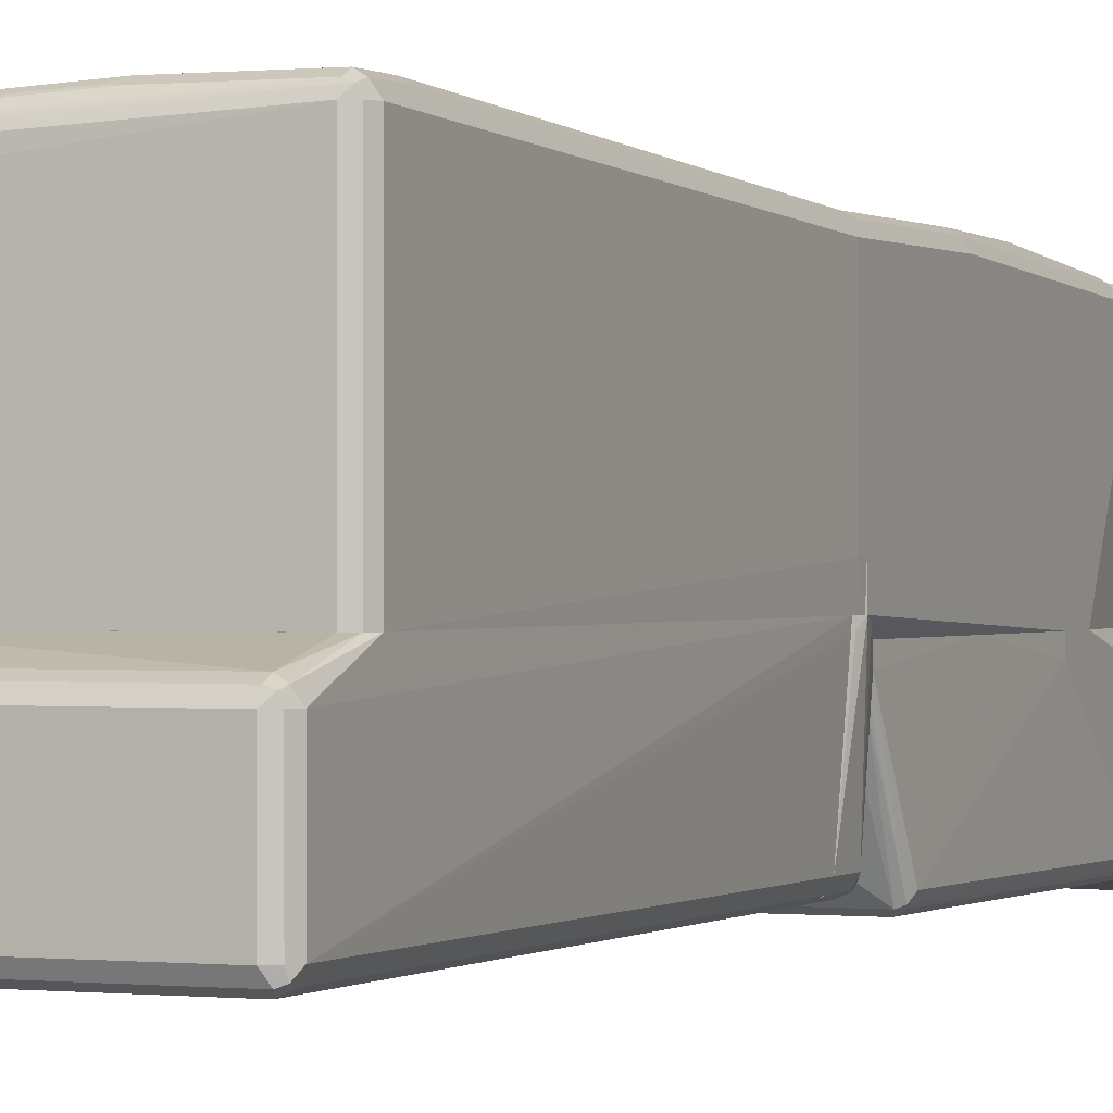
<metadata>
{"format":"obj","ext":"obj","renderer":"f3d","projection":"perspective","resolution":1024,"background":"white","views":[{"elev":0.2,"azim":-156.6,"up":"+Z"}]}
</metadata>
<code>
v 0.22 -0.84 -0.28
v 0.22 -0.6137 -0.26
v 0.2333 -0.6137 -0.2533
v 0.2333 -0.8467 -0.2733
v 0.22 -0.9 -0.28
v -0.16 -0.74 -0.28
v -0.24 -0.6137 -0.26
v 0.24 -0.6137 -0.24
v 0.24 -0.84 -0.26
v 0.2333 -0.9067 -0.2733
v 0.23 -0.915 -0.27
v 0.22 -0.9133 -0.2733
v -0.05997 -0.9 -0.28
v -0.22 -0.74 -0.28
v -0.2533 -0.6137 -0.2533
v 0.24 -0.6137 0.03999
v 0.24 -0.9 -0.26
v 0.2333 -0.9133 -0.26
v 0.2333 -0.9133 0.2
v 0.22 -0.92 0.2
v 0.22 -0.92 -0.26
v 0.02999 -0.915 -0.27
v -0.05997 -0.9133 -0.2733
v -0.06996 -0.91 -0.275
v -0.23 -0.81 -0.275
v -0.22 -0.8 -0.28
v -0.2333 -0.74 -0.2733
v -0.2533 -0.62 -0.2533
v -0.2579 -0.6137 -0.2442
v 0.2366 -0.6137 0.05541
v 0.22 -0.62 0.2
v 0.2333 -0.6267 0.2066
v 0.24 -0.64 0.2
v 0.24 -0.9 0.2
v 0.235 -0.91 0.21
v 0.2266 -0.9133 0.2133
v -0.07999 -0.92 0.2
v -0.05997 -0.92 -0.26
v -0.07999 -0.915 -0.2625
v -0.08997 -0.91 -0.265
v -0.2333 -0.8133 -0.2666
v -0.24 -0.8 -0.26
v -0.2333 -0.8 -0.2733
v -0.26 -0.62 -0.24
v -0.26 -0.6137 -0.24
v 0.2345 -0.6137 0.05957
v 0.22 -0.6267 0.2133
v 0.22 -0.6137 0.06735
v 0.14 -0.6137 0.08737
v -0.22 -0.62 0.2
v -0.23 -0.625 0.21
v 0.23 -0.63 0.215
v 0.2333 -0.64 0.2133
v 0.2333 -0.9 0.2133
v 0.22 -0.9 0.22
v -0.07333 -0.9133 0.2133
v -0.08997 -0.91 0.21
v -0.24 -0.82 0.2
v -0.0933 -0.9133 0.1933
v -0.07999 -0.92 -0.24
v -0.0933 -0.9133 -0.2466
v -0.2533 -0.8133 -0.1267
v -0.255 -0.81 -0.13
v -0.26 -0.8 -0.07997
v -0.26 -0.6137 -0.09999
v 0.22 -0.64 0.22
v -0.22 -0.6267 0.2133
v -0.1411 -0.6137 0.08737
v -0.1631 -0.6137 0.08316
v -0.22 -0.6137 0.06735
v -0.2347 -0.6137 0.05893
v -0.2361 -0.6137 0.05565
v -0.24 -0.6137 0.03999
v -0.2466 -0.6333 0.2
v -0.24 -0.6375 0.215
v -0.07999 -0.9 0.22
v -0.25 -0.81 0.21
v -0.2533 -0.8133 0.1933
v -0.26 -0.8 0.2
v -0.26 -0.66 0.2
v -0.22 -0.64 0.22
v -0.25 -0.645 0.21
v -0.2533 -0.6533 0.2133
v -0.24 -0.66 0.22
v -0.24 -0.8 0.22
v -0.2533 -0.7933 0.2133
v -0.22 0.9 -0.06001
v -0.2333 0.9066 -0.06668
v -0.2333 0.8133 -0.03979
v -0.24 0.8 -0.03979
v -0.24 0.9 -0.08
v -0.23 0.915 -0.07001
v -0.2333 0.9133 -0.08
v -0.2333 0.9133 -0.22
v -0.22 0.92 -0.22
v -0.22 0.92 -0.08
v 0.24 0.92 -0.08
v 0.24 0.9133 -0.06668
v -0.22 0.9133 -0.06668
v 0.25 0.91 -0.06501
v 0.2533 0.9133 -0.07334
v 0.24 0.92 -0.2
v 0.2533 0.9133 -0.1933
v 0.25 0.91 -0.21
v 0.26 0.9 -0.2
v 0.26 0.9 -0.08
v 0.2533 0.9 -0.06668
v 0.26 0.72 -0.03979
v 0.24 0.82 -0.03979
v 0.2356 0.8355 -0.03979
v 0.24 0.9 -0.06001
v 0.22 0.8399 -0.03979
v 0.09996 0.8399 -0.03979
v -0.22 0.82 -0.03979
v 0.24 0.1 -0.03979
v 0.26 0.66 -0.03979
v 0.26 0.12 -0.1
v 0.26 0.1 -0.12
v 0.26 0.1 -0.18
v 0.2533 0.08669 -0.12
v 0.255 0.09001 -0.11
v 0.2333 0.08669 -0.03979
v 0.22 0.08001 -0.03979
v 0.102 0.07322 -0.03979
v 0.24 0.08001 -0.12
v 0.25 0.08502 -0.19
v 0.2533 0.08669 -0.18
v 0.255 0.09752 -0.2
v 0.2466 0.09334 -0.22
v 0.23 0.08502 -0.23
v 0.22 0.08001 -0.22
v 0.24 0.08001 -0.18
v 0.08658 0.07322 -0.22
v 0.07879 0.07322 -0.2347
v 0.07507 0.07322 -0.2362
v 0.05999 0.07322 -0.24
v -0.22 0.07322 -0.24
v 0.22 0.1 -0.24
v 0.22 0.08669 -0.2333
v 0.24 0.09752 -0.235
v 0.24 0.12 -0.24
v 0.2533 0.1133 -0.2333
v 0.24 0.18 -0.24
v 0.22 0.82 -0.24
v 0.2333 0.8133 -0.2333
v 0.2533 0.1734 -0.2333
v 0.2533 0.8933 -0.2133
v 0.24 0.9 -0.22
v 0.09996 0.9 -0.24
v 0.2333 0.9133 -0.2133
v 0.26 0.18 -0.22
v 0.26 0.12 -0.22
v 0.25 0.105 -0.23
v 0.09996 0.92 -0.22
v 0.0933 0.9133 -0.2333
v -0.22 0.9 -0.24
v -0.2266 0.9133 -0.2333
v -0.235 0.91 -0.23
v -0.2333 0.9 -0.2333
v -0.24 0.9 -0.22
v -0.24 0.3037 -0.22
v -0.2333 0.3037 -0.2333
v -0.2333 0.07322 -0.2333
v -0.24 0.07322 -0.22
v -0.2534 0.07322 -0.03985
v -0.2525 0.07322 -0.05323
v -0.2333 0.8066 0.2733
v -0.23 0.815 0.27
v -0.24 0.8 0.26
v -0.2333 0.8133 0.26
v -0.2334 0.8132 -0.03976
v -0.22 0.82 -0.03976
v -0.2589 0.06207 -0.03976
v 0.24 0.1 -0.03976
v 0.09996 0.84 -0.03976
v -0.22 0.82 0.26
v 0.12 0.84 0.24
v 0.09996 0.84 0.22
v 0.22 0.84 0.24
v 0.12 0.8333 0.2533
v 0.11 0.835 0.25
v -0.22 0.8133 0.2733
v 0.22 0.8333 0.2533
v 0.2333 0.8333 0.2467
v 0.2356 0.8356 -0.03976
v 0.22 0.84 -0.03976
v 0.24 0.82 -0.03976
v 0.26 0.8 0.06
v 0.2466 0.8266 0.05334
v 0.2466 0.8266 0.2333
v 0.2533 0.8133 0.2467
v 0.26 0.8 0.24
v 0.25 0.81 0.255
v 0.23 0.83 0.255
v 0.24 0.8 0.26
v 0.22 0.82 0.26
v -0.07996 0.8 0.28
v -0.06997 0.81 0.275
v -0.07996 0.8133 0.2733
v -0.22 0.8 0.28
v -0.22 0.74 0.28
v -0.2333 0.7466 0.2733
v -0.2533 0.06207 0.2333
v -0.26 0.06207 0.22
v -0.26 0.08001 0.22
v -0.26 0.08001 4.65e-06
v -0.26 0.06207 4.65e-06
v -0.24 0.8 -0.03976
v 0.111 0.06207 0.04002
v 0.05999 0.06207 0.24
v -0.24 0.06207 0.24
v -0.22 0.38 0.26
v 0.01998 0.3001 0.26
v 0.22 0.3001 0.26
v -0.07996 0.74 0.28
v 0.24 0.66 0.26
v 0.23 0.25 0.255
v 0.2533 0.66 0.2533
v 0.235 0.25 0.25
v 0.255 0.65 0.25
v 0.26 0.66 0.24
v 0.24 0.1 0.22
v 0.235 0.09001 0.23
v 0.2333 0.1 0.2333
v 0.2266 0.08668 0.2333
v 0.2333 0.08668 0.22
v 0.22 0.08001 0.22
v 0.06229 0.06207 0.2395
v 0.07428 0.06207 0.2335
v 0.22 0.1 0.24
v 0.08099 0.06207 0.22
v 0.111 0.06207 0.08
v 0.22 0.08001 -0.03976
v 0.09836 0.06207 -0.005747
v 0.0849 0.06207 -0.03976
v 0.2333 0.08668 -0.03976
v 0.26 0.66 -0.03976
v 0.26 0.72 -0.03976
v 0.2533 0.8 0.2533
v 0.24 -0.005579 -0.06
v 0.2344 -0.005579 -0.07117
v 0.24 -0.005579 -0.05802
v 0.24 -0.1 -0.22
v 0.23 -0.09005 -0.25
v 0.2251 -0.005579 -0.08513
v -0.24 -0.005579 -0.05802
v 0.24 -0.6137 -0.05802
v 0.24 -0.12 -0.24
v 0.2333 -0.1267 -0.2533
v 0.22 -0.12 -0.26
v 0.2 -0.1 -0.26
v 0.1933 -0.08671 -0.2533
v 0.2 -0.08005 -0.24
v 0.04511 -0.005579 -0.1451
v -0.24 -0.005579 -0.08001
v -0.251 -0.2001 -0.05802
v -0.24 -0.6137 -0.05802
v 0.24 -0.6137 -0.24
v 0.23 -0.1701 -0.255
v 0.2333 -0.6137 -0.2533
v 0.22 -0.6137 -0.26
v -0.22 -0.1 -0.26
v -0.2266 -0.08671 -0.2533
v 0.02323 -0.005579 -0.1489
v -0.2364 -0.005579 -0.09623
v -0.235 -0.09005 -0.25
v -0.24 -0.1 -0.24
v -0.26 -0.38 -0.08001
v -0.26 -0.38 -0.05802
v -0.26 -0.6137 -0.1
v -0.26 -0.44 -0.05802
v 0.2263 -0.6137 -0.2568
v -0.24 -0.6137 -0.26
v -0.2333 -0.1 -0.2533
v -0.24 -0.5599 -0.26
v -0.2345 -0.005579 -0.09996
v -0.22 -0.005579 -0.1089
v -0.09996 -0.005579 -0.1489
v -0.255 -0.5499 -0.25
v -0.26 -0.5599 -0.24
v -0.26 -0.6137 -0.24
v -0.2491 -0.6137 -0.2554
v -0.2533 -0.5599 -0.2533
v -0.2579 -0.6137 -0.2442
v -0.2533 -0.6137 -0.2533
v -0.26 -0.5199 0.2
v -0.26 -0.16 0.22
v -0.2533 -0.1534 0.2333
v -0.24 -0.005579 0.24
v -0.24 -0.16 0.24
v -0.22 -0.36 0.24
v -0.2333 -0.3533 0.2333
v -0.24 -0.5199 0.22
v -0.2533 -0.5133 0.2133
v -0.2466 -0.5466 0.2067
v -0.2367 -0.5366 0.2167
v -0.22 -0.5399 0.22
v 0.05999 -0.44 0.24
v 0.22 -0.44 0.24
v 0.22 -0.5399 0.22
v 0.2266 -0.5533 0.2133
v 0.235 -0.5499 0.21
v 0.2333 -0.5399 0.2133
v 0.235 -0.45 0.23
v 0.24 -0.5399 0.2
v 0.24 -0.6137 0.04001
v 0.2366 -0.6137 0.05541
v 0.2345 -0.6137 0.05964
v 0.22 -0.6137 0.0674
v 0.24 -0.6137 -0.058
v 0.24 3.47e-06 0.22
v 0.24 -0.44 0.22
v 0.2333 -0.44 0.2333
v 0.2296 -0.005579 0.2352
v 0.2333 3.47e-06 0.2333
v 0.23 0.01 0.235
v 0.22 3.47e-06 0.24
v 0.2333 0.01334 0.2267
v 0.2333 0.01334 -0.03976
v 0.22 0.02 -0.03976
v 0.24 -0.005579 -0.058
v 0.24 -5.612e-05 -0.03976
v -0.24 -0.6137 -0.058
v -0.26 -0.44 -0.058
v -0.24 -0.005579 -0.058
v -0.26 0.05999 -0.03976
v -0.26 -0.005572 0.08
v -0.26 -0.38 -0.058
v -0.251 -0.2001 -0.058
v -0.26 -0.5199 0.09998
v -0.24 -0.6137 0.04001
v -0.2361 -0.6137 0.05567
v -0.2347 -0.6137 0.05897
v -0.1411 -0.6137 0.08741
v -0.22 -0.6137 0.0674
v -0.22 -0.5599 0.2
v -0.1631 -0.6137 0.08321
v 0.14 -0.6137 0.08741
v 0.22 -0.5599 0.2
v -0.2133 -0.5533 0.2133
v 0.1091 0.06207 0.03254
v 0.22 0.02 0.22
v 0.05999 0.07322 -0.24
v 0.07506 0.07322 -0.2362
v 0.05999 0.02001 -0.24
v -0.22 0.07322 -0.24
v 0.07878 0.07322 -0.2347
v 0.0733 0.01333 -0.2333
v 0.06997 0.005004 -0.23
v 0.05999 0.00667 -0.2333
v -0.22 0.02001 -0.24
v -0.2245 0.07322 -0.2377
v 0.08656 0.07322 -0.22
v 0.23 0.01 -0.07001
v 0.2233 0.003338 -0.08334
v 0.2251 -0.005579 -0.08512
v 0.05999 5.86e-06 -0.22
v -0.22 0.00667 -0.2333
v -0.23 0.01 -0.235
v -0.2333 0.07322 -0.2333
v 0.1019 0.07322 -0.04193
v 0.22 0.02001 -0.06001
v 0.2333 0.01333 -0.05335
v 0.24 5.86e-06 -0.06001
v 0.2344 -0.005579 -0.07117
v 0.04511 -0.005579 -0.1451
v 0.02323 -0.005579 -0.1488
v -0.22 5.86e-06 -0.22
v -0.2333 0.00667 -0.2267
v -0.24 0.02001 -0.22
v -0.2333 0.02001 -0.2333
v -0.24 0.07322 -0.22
v 0.1019 0.07322 -0.03979
v 0.22 0.02001 -0.03979
v 0.2333 0.01333 -0.03979
v 0.24 5.86e-06 -0.04
v 0.24 -0.005579 -0.06001
v -0.09996 -0.005579 -0.1488
v -0.22 -0.005579 -0.1089
v -0.2345 -0.005579 -0.09995
v -0.2364 -0.005579 -0.09623
v -0.24 -0.005579 -0.08
v -0.255 0.03728 -0.03979
v -0.2556 0.04 -0.03979
v -0.26 0.05978 -0.03979
v -0.26 0.06 -0.04
v -0.255 0.07 -0.05002
v -0.2526 0.07322 -0.05323
v -0.2532 0.07322 -0.03979
v 0.24 -5.584e-05 -0.03979
v 0.24 -0.005579 -0.03979
v -0.24 -0.005579 -0.03979
v -0.26 0.06 -0.03979
v -0.2534 0.07319 -0.03979
v -0.2533 0.07322 -0.04036
v -0.2533 0.07322 -0.03985
f 1 2 3
f 1 3 4
f 1 4 10
f 1 10 5
f 1 5 13
f 1 13 26
f 1 26 14
f 1 14 6
f 1 6 2
f 2 6 14
f 2 14 7
f 2 7 15
f 2 15 29
f 2 29 45
f 2 45 65
f 2 65 73
f 2 73 72
f 2 72 71
f 2 71 70
f 2 70 69
f 2 69 68
f 2 68 49
f 2 49 48
f 2 48 46
f 2 46 30
f 2 30 16
f 2 16 8
f 2 8 3
f 3 8 9
f 3 9 4
f 4 9 17
f 4 17 10
f 5 10 11
f 5 11 12
f 5 12 23
f 5 23 13
f 7 14 15
f 8 16 33
f 8 33 34
f 8 34 17
f 8 17 9
f 10 17 11
f 11 17 18
f 11 18 19
f 11 19 20
f 11 20 21
f 11 21 38
f 11 38 22
f 11 22 23
f 11 23 12
f 13 23 24
f 13 24 25
f 13 25 26
f 14 26 43
f 14 43 27
f 14 27 15
f 15 28 29
f 15 27 43
f 15 43 28
f 16 30 31
f 16 31 32
f 16 32 33
f 17 34 19
f 17 19 18
f 19 34 35
f 19 35 36
f 19 36 20
f 20 36 56
f 20 56 37
f 20 37 60
f 20 60 38
f 20 38 21
f 22 38 23
f 23 38 39
f 23 39 24
f 24 39 40
f 24 40 25
f 25 41 42
f 25 42 43
f 25 43 26
f 25 40 41
f 28 44 29
f 28 43 44
f 29 44 45
f 30 46 31
f 31 47 52
f 31 52 32
f 31 46 48
f 31 48 49
f 31 49 68
f 31 68 50
f 31 50 51
f 31 51 47
f 32 52 33
f 33 52 53
f 33 53 54
f 33 54 34
f 34 54 35
f 35 54 55
f 35 55 36
f 36 55 76
f 36 76 56
f 37 56 57
f 37 57 77
f 37 77 58
f 37 58 78
f 37 78 59
f 37 59 61
f 37 61 60
f 38 60 39
f 39 60 61
f 39 61 40
f 40 61 41
f 41 62 63
f 41 63 42
f 41 61 62
f 42 63 44
f 42 44 43
f 44 63 64
f 44 64 79
f 44 79 80
f 44 80 65
f 44 65 45
f 47 66 52
f 47 51 67
f 47 67 81
f 47 81 66
f 50 68 69
f 50 69 70
f 50 70 71
f 50 71 72
f 50 72 73
f 50 73 51
f 51 73 74
f 51 74 75
f 51 75 67
f 52 66 53
f 53 66 55
f 53 55 54
f 55 66 81
f 55 81 84
f 55 84 85
f 55 85 76
f 56 76 57
f 57 76 85
f 57 85 77
f 58 77 78
f 59 78 62
f 59 62 61
f 62 78 79
f 62 79 64
f 62 64 63
f 65 80 74
f 65 74 73
f 67 75 81
f 74 82 75
f 74 80 83
f 74 83 82
f 75 82 83
f 75 83 84
f 75 84 81
f 77 85 86
f 77 86 79
f 77 79 78
f 79 86 83
f 79 83 80
f 83 86 85
f 83 85 84
f 88 89 87
f 88 90 89
f 88 91 90
f 92 91 88
f 92 93 91
f 92 94 93
f 92 95 94
f 92 96 95
f 92 97 96
f 92 98 97
f 92 99 98
f 92 87 99
f 92 88 87
f 99 87 100
f 98 99 100
f 98 100 97
f 101 97 100
f 101 102 97
f 103 102 101
f 103 104 102
f 103 105 104
f 103 101 105
f 101 106 105
f 101 100 106
f 107 106 100
f 107 108 106
f 107 100 108
f 109 108 100
f 109 110 108
f 109 100 110
f 111 110 100
f 111 112 110
f 111 113 112
f 111 87 113
f 111 100 87
f 113 87 114
f 113 114 112
f 112 114 108
f 110 112 108
f 108 114 115
f 116 108 115
f 116 117 108
f 116 115 117
f 118 117 115
f 118 119 117
f 118 120 119
f 118 121 120
f 118 115 121
f 122 121 115
f 122 120 121
f 122 123 120
f 122 115 123
f 123 115 124
f 125 123 124
f 125 120 123
f 126 120 125
f 126 127 120
f 126 128 127
f 126 129 128
f 126 130 129
f 126 131 130
f 126 132 131
f 126 125 132
f 125 124 132
f 132 124 133
f 132 133 131
f 134 131 133
f 135 131 134
f 135 136 131
f 135 134 136
f 134 133 136
f 136 133 137
f 136 137 138
f 139 136 138
f 139 130 136
f 139 140 130
f 139 138 140
f 141 140 138
f 141 142 140
f 141 143 142
f 141 138 143
f 143 138 144
f 145 143 144
f 145 146 143
f 145 147 146
f 145 148 147
f 145 144 148
f 148 144 149
f 150 148 149
f 104 148 150
f 104 147 148
f 104 105 147
f 147 105 146
f 151 146 105
f 151 142 146
f 152 142 151
f 152 128 142
f 152 119 128
f 152 151 119
f 151 105 119
f 119 105 117
f 105 108 117
f 106 108 105
f 128 119 127
f 127 119 120
f 153 142 128
f 153 140 142
f 153 129 140
f 153 128 129
f 140 129 130
f 143 146 142
f 104 150 102
f 154 102 150
f 154 95 102
f 154 155 95
f 154 150 155
f 155 150 149
f 155 149 156
f 157 155 156
f 157 95 155
f 157 158 95
f 157 156 158
f 159 158 156
f 159 160 158
f 159 161 160
f 159 162 161
f 159 156 162
f 162 156 137
f 163 162 137
f 163 161 162
f 163 164 161
f 163 137 164
f 164 137 165
f 166 164 165
f 166 161 164
f 166 160 161
f 166 165 160
f 160 165 91
f 93 160 91
f 94 160 93
f 94 158 160
f 94 95 158
f 90 91 165
f 90 165 124
f 90 124 114
f 89 90 114
f 89 114 87
f 124 115 114
f 124 165 137
f 133 124 137
f 137 156 144
f 138 137 144
f 149 144 156
f 97 102 95
f 96 97 95
f 136 130 131
f 168 169 167
f 168 170 169
f 168 171 170
f 172 171 168
f 172 173 171
f 172 174 173
f 172 175 174
f 172 176 175
f 172 168 176
f 177 176 168
f 177 178 176
f 177 179 178
f 177 180 179
f 177 181 180
f 177 168 181
f 180 181 168
f 180 168 182
f 180 182 183
f 180 183 179
f 179 183 184
f 179 184 185
f 179 185 186
f 179 186 178
f 175 178 186
f 175 176 178
f 175 186 174
f 185 174 186
f 185 187 174
f 185 188 187
f 189 188 185
f 189 190 188
f 189 185 190
f 185 184 190
f 191 190 184
f 191 192 190
f 191 193 192
f 194 193 191
f 194 195 193
f 194 196 195
f 194 197 196
f 194 198 197
f 194 199 198
f 194 183 199
f 194 184 183
f 194 191 184
f 199 183 182
f 199 182 197
f 198 199 197
f 200 197 182
f 200 201 197
f 200 167 201
f 200 168 167
f 200 182 168
f 202 201 167
f 202 203 201
f 202 204 203
f 202 169 204
f 202 167 169
f 204 169 205
f 206 204 205
f 207 204 206
f 207 173 204
f 207 206 173
f 206 208 173
f 206 169 208
f 206 205 169
f 208 169 171
f 208 171 173
f 170 171 169
f 204 173 203
f 209 203 173
f 210 203 209
f 211 203 210
f 211 201 203
f 212 201 211
f 212 213 201
f 212 211 213
f 213 211 214
f 213 214 201
f 215 201 214
f 215 197 201
f 215 216 197
f 215 214 216
f 217 216 214
f 217 218 216
f 219 218 217
f 220 218 219
f 220 221 218
f 220 219 221
f 219 222 221
f 219 223 222
f 224 223 219
f 225 223 224
f 225 226 223
f 225 227 226
f 228 227 225
f 228 229 227
f 228 210 229
f 228 225 210
f 225 230 210
f 225 224 230
f 224 217 230
f 224 219 217
f 210 230 217
f 210 217 214
f 211 210 214
f 229 210 231
f 229 231 227
f 232 227 231
f 232 233 227
f 232 209 233
f 232 231 209
f 231 210 209
f 234 233 209
f 234 235 233
f 234 209 235
f 235 209 173
f 235 173 236
f 233 235 236
f 233 236 227
f 226 227 236
f 226 236 174
f 222 226 174
f 222 223 226
f 222 174 221
f 174 237 221
f 238 237 174
f 238 188 237
f 238 187 188
f 238 174 187
f 188 221 237
f 192 221 188
f 192 218 221
f 239 218 192
f 239 195 218
f 239 193 195
f 239 192 193
f 216 218 195
f 216 195 197
f 196 197 195
f 192 188 190
f 174 236 173
f 240 241 245
f 240 245 254
f 240 254 264
f 240 264 278
f 240 278 277
f 240 277 276
f 240 276 265
f 240 265 255
f 240 255 246
f 240 246 242
f 240 242 247
f 240 247 258
f 240 258 248
f 240 248 243
f 240 243 244
f 240 244 241
f 241 244 245
f 242 246 256
f 242 256 269
f 242 269 271
f 242 271 257
f 242 257 247
f 243 248 244
f 244 248 249
f 244 249 250
f 244 250 251
f 244 251 252
f 244 252 253
f 244 253 254
f 244 254 245
f 246 255 256
f 247 257 270
f 247 270 281
f 247 281 284
f 247 284 285
f 247 285 282
f 247 282 273
f 247 273 261
f 247 261 272
f 247 272 260
f 247 260 258
f 248 258 260
f 248 260 249
f 249 259 250
f 249 260 259
f 250 259 261
f 250 261 273
f 250 273 275
f 250 275 262
f 250 262 251
f 251 262 263
f 251 263 252
f 252 263 278
f 252 278 264
f 252 264 254
f 252 254 253
f 255 265 266
f 255 266 267
f 255 267 268
f 255 268 256
f 256 268 269
f 257 271 270
f 259 260 272
f 259 272 261
f 262 274 266
f 262 266 263
f 262 275 274
f 263 276 277
f 263 277 278
f 263 266 276
f 265 276 266
f 266 274 283
f 266 283 279
f 266 279 280
f 266 280 267
f 267 280 268
f 268 280 281
f 268 281 270
f 268 270 271
f 268 271 269
f 273 282 275
f 274 275 283
f 275 282 283
f 279 283 280
f 280 283 284
f 280 284 281
f 282 285 283
f 283 285 284
f 287 204 286
f 287 203 204
f 288 203 287
f 288 211 203
f 288 289 211
f 290 289 288
f 290 291 289
f 292 291 290
f 292 293 291
f 292 294 293
f 292 288 294
f 292 290 288
f 294 288 286
f 294 286 295
f 294 295 296
f 293 294 296
f 293 296 297
f 293 297 291
f 298 291 297
f 298 299 291
f 298 300 299
f 298 297 300
f 300 297 301
f 302 300 301
f 302 303 300
f 302 304 303
f 302 305 304
f 302 306 305
f 307 306 302
f 307 308 306
f 307 302 308
f 308 302 301
f 308 301 309
f 308 309 306
f 306 309 310
f 306 310 305
f 305 310 311
f 312 305 311
f 312 304 305
f 313 304 312
f 313 303 304
f 313 299 303
f 313 314 299
f 313 315 314
f 313 312 315
f 312 311 315
f 316 315 311
f 316 314 315
f 316 317 314
f 316 210 317
f 228 210 316
f 228 229 210
f 228 316 229
f 316 318 229
f 316 311 318
f 319 318 311
f 319 320 318
f 319 321 320
f 319 322 321
f 319 311 322
f 322 311 321
f 311 310 321
f 323 321 310
f 324 321 323
f 325 321 324
f 325 173 321
f 326 173 325
f 207 173 326
f 207 204 173
f 207 326 204
f 326 327 204
f 326 324 327
f 328 324 326
f 328 325 324
f 329 325 328
f 329 326 325
f 329 328 326
f 324 286 327
f 330 286 324
f 330 323 286
f 330 324 323
f 331 286 323
f 295 286 331
f 332 295 331
f 332 333 295
f 332 331 333
f 331 323 333
f 333 323 334
f 335 333 334
f 335 336 333
f 337 336 335
f 337 334 336
f 337 335 334
f 338 336 334
f 339 336 338
f 339 301 336
f 339 309 301
f 339 338 309
f 338 334 309
f 309 334 310
f 334 323 310
f 336 301 340
f 295 336 340
f 295 333 336
f 296 295 340
f 296 340 297
f 340 301 297
f 204 327 286
f 204 211 173
f 203 211 204
f 209 173 211
f 235 173 209
f 235 321 173
f 235 320 321
f 234 320 235
f 341 320 234
f 341 209 320
f 341 234 209
f 234 235 209
f 232 320 209
f 342 320 232
f 342 318 320
f 342 229 318
f 342 231 229
f 342 232 231
f 232 209 231
f 231 209 211
f 210 231 211
f 229 231 210
f 210 211 299
f 317 210 299
f 317 299 314
f 291 299 211
f 289 291 211
f 303 299 300
f 288 287 286
f 343 344 345
f 343 345 351
f 343 351 346
f 343 346 352
f 343 352 360
f 343 360 372
f 343 372 388
f 343 388 395
f 343 395 396
f 343 396 389
f 343 389 373
f 343 373 361
f 343 361 353
f 343 353 347
f 343 347 344
f 344 347 345
f 345 347 348
f 345 348 349
f 345 349 350
f 345 350 358
f 345 358 351
f 346 351 352
f 347 353 354
f 347 354 355
f 347 355 356
f 347 356 348
f 348 356 349
f 349 357 368
f 349 368 358
f 349 358 350
f 349 356 357
f 351 358 359
f 351 359 352
f 352 359 371
f 352 371 360
f 353 361 362
f 353 362 363
f 353 363 354
f 354 363 364
f 354 364 355
f 355 364 365
f 355 365 356
f 356 365 377
f 356 377 391
f 356 391 392
f 356 392 382
f 356 382 381
f 356 381 380
f 356 380 379
f 356 379 378
f 356 378 367
f 356 367 366
f 356 366 357
f 357 366 367
f 357 367 378
f 357 378 368
f 358 368 359
f 359 369 370
f 359 370 371
f 359 368 369
f 360 371 370
f 360 370 372
f 361 373 362
f 362 374 375
f 362 375 363
f 362 373 374
f 363 375 376
f 363 376 364
f 364 376 390
f 364 390 391
f 364 391 377
f 364 377 365
f 368 378 379
f 368 379 380
f 368 380 381
f 368 381 369
f 369 381 382
f 369 382 370
f 370 382 383
f 370 383 384
f 370 384 385
f 370 385 386
f 370 386 372
f 372 386 387
f 372 387 388
f 373 389 394
f 373 394 393
f 373 393 385
f 373 385 384
f 373 384 383
f 373 383 392
f 373 392 391
f 373 391 390
f 373 390 375
f 373 375 374
f 375 390 376
f 382 392 383
f 385 393 386
f 386 393 394
f 386 394 387
f 387 394 395
f 387 395 388
f 389 396 394
f 394 396 395

</code>
